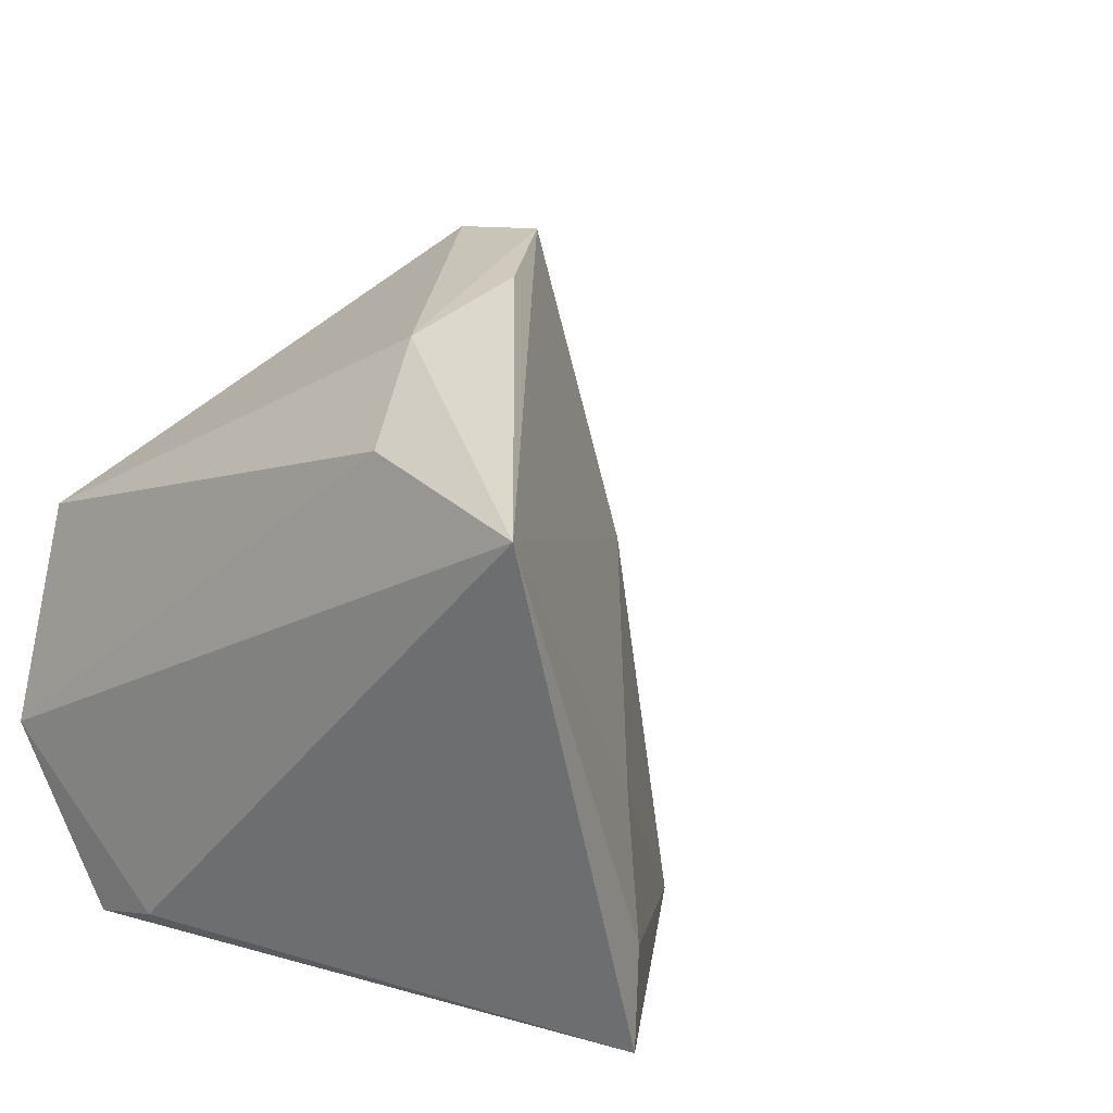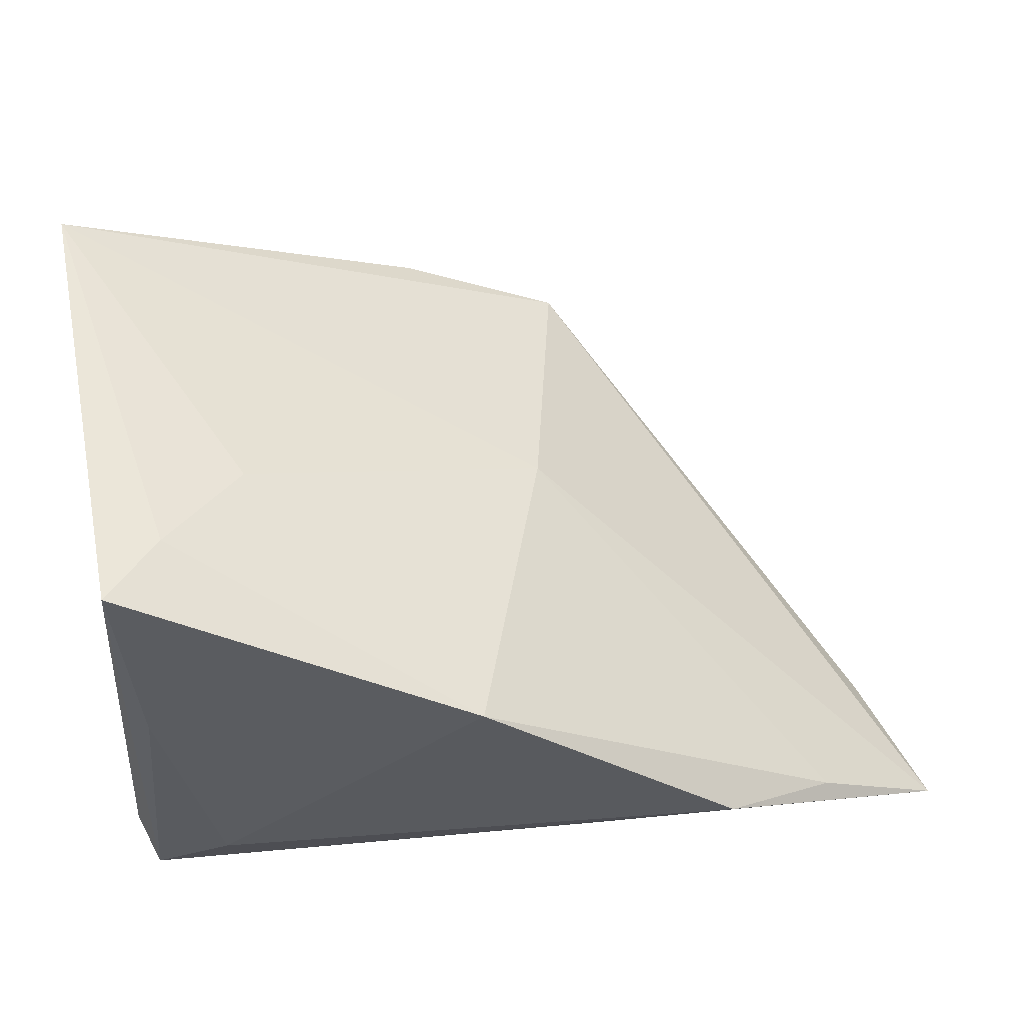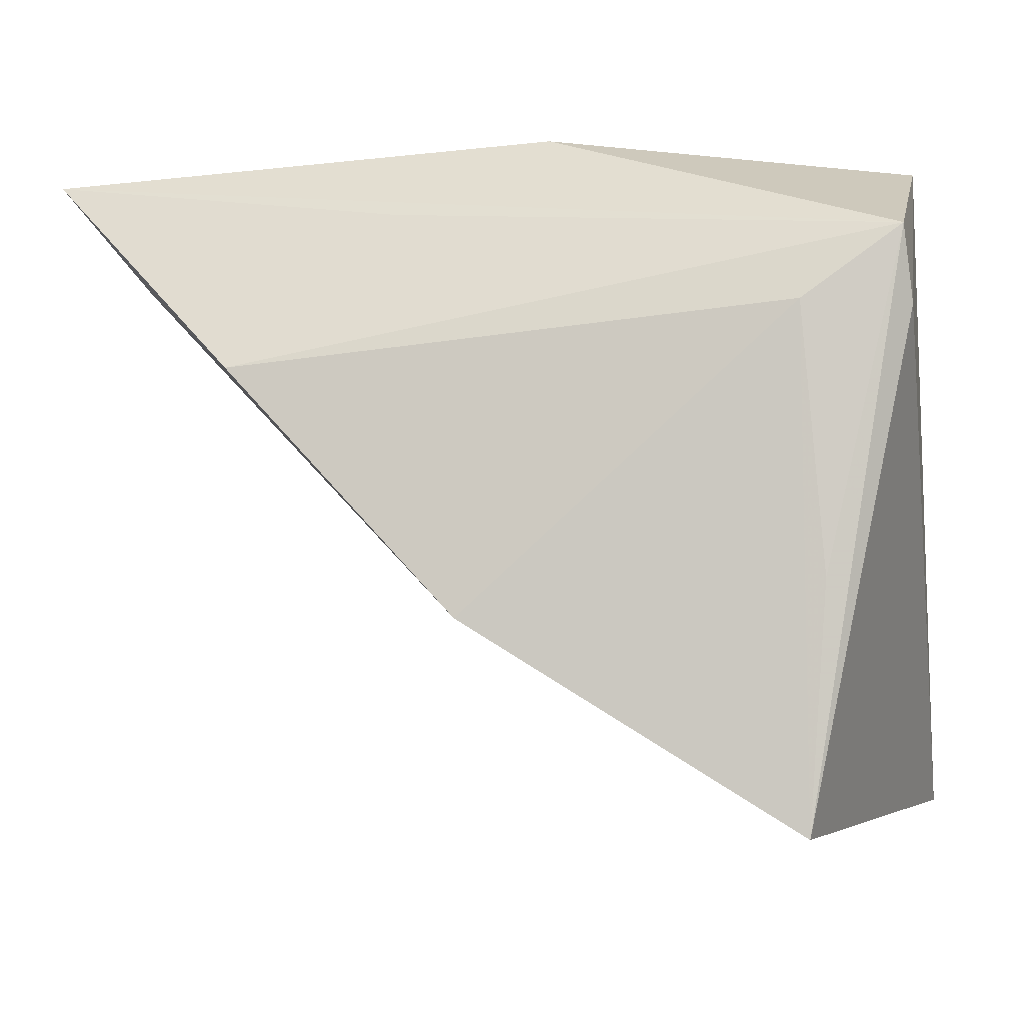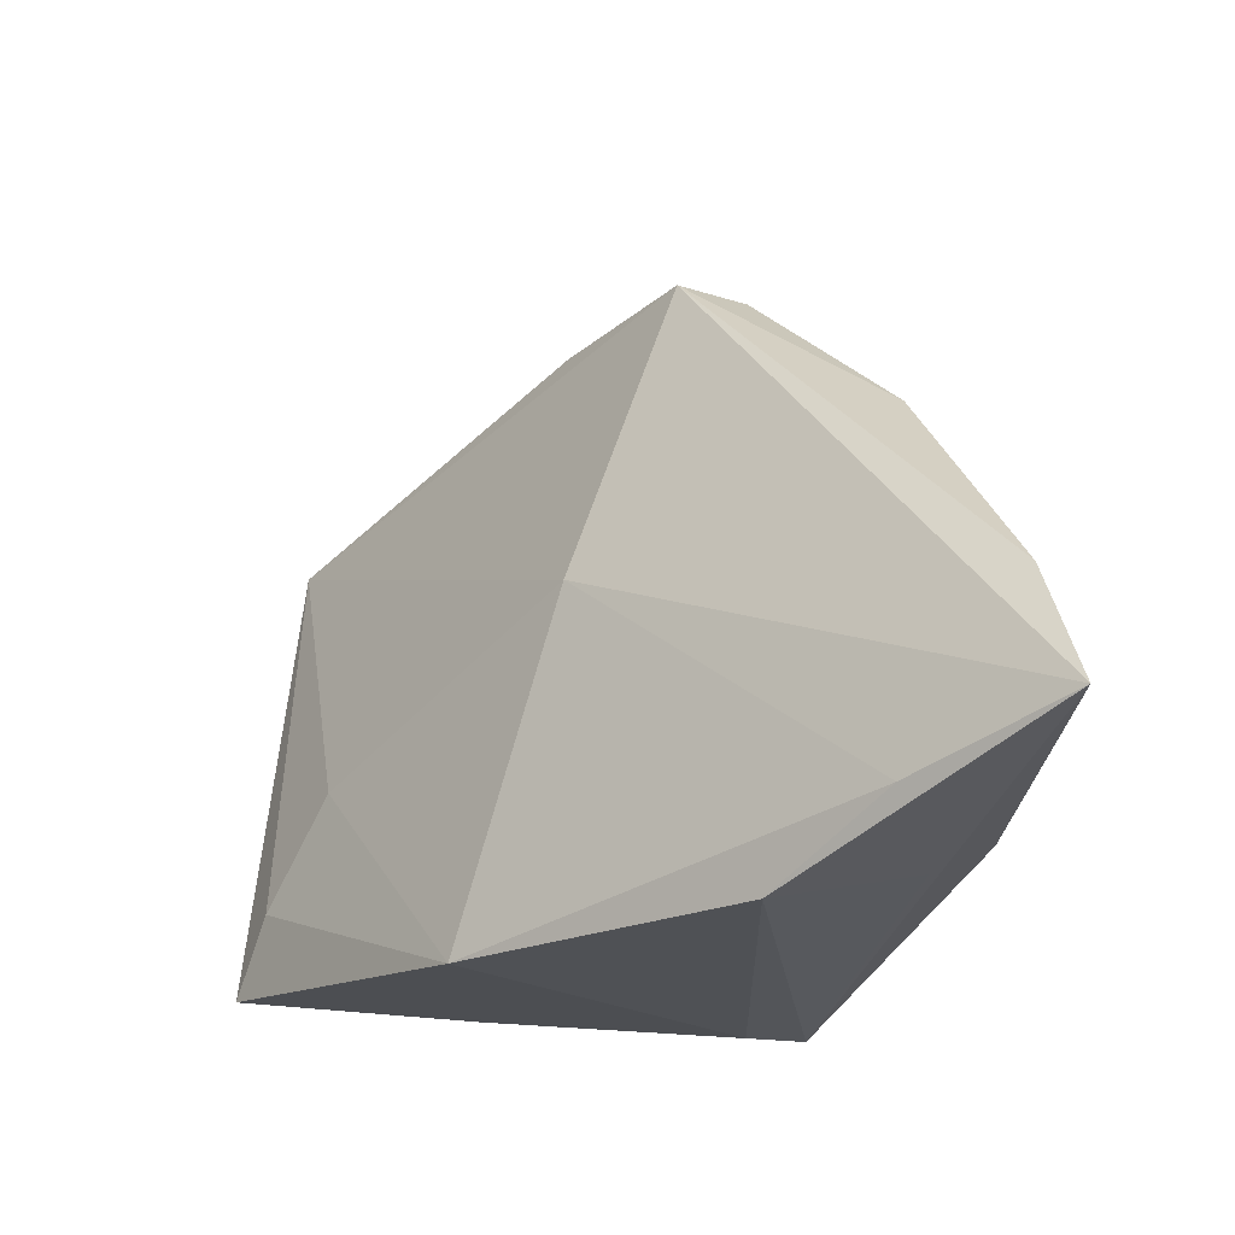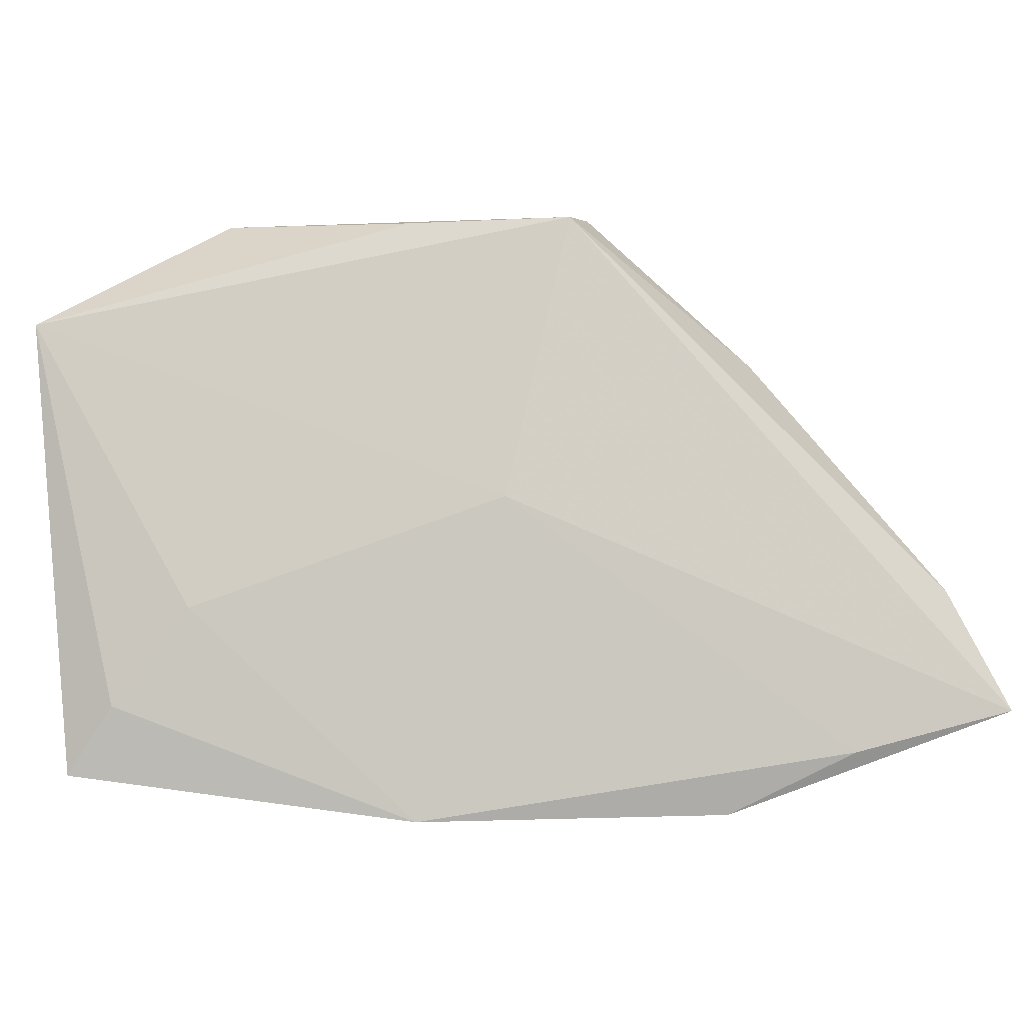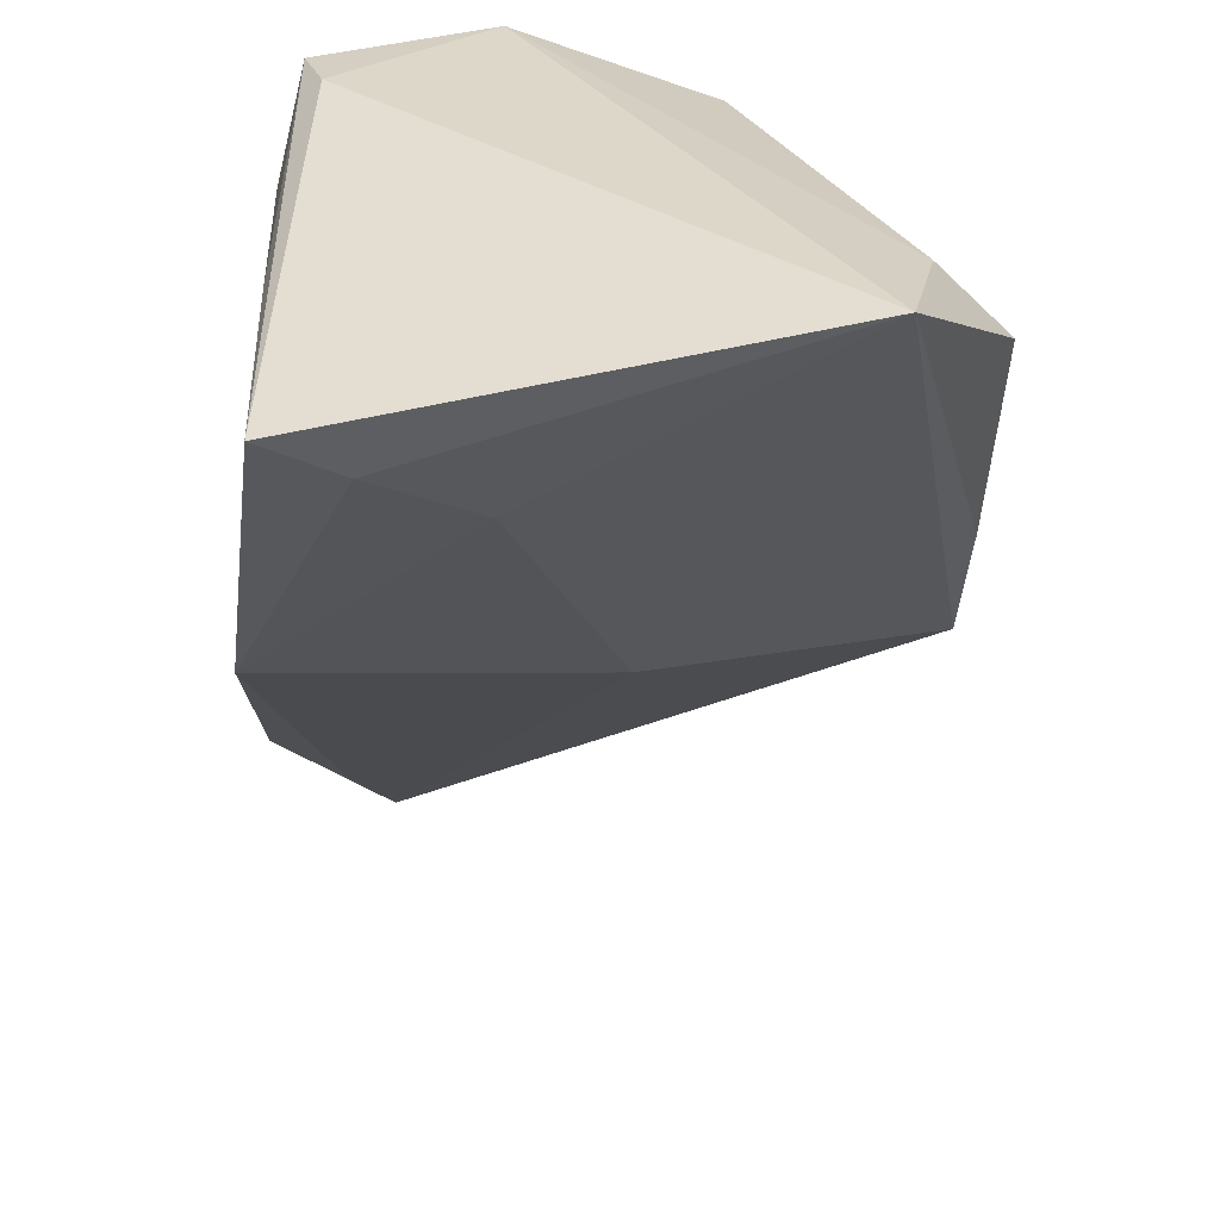
<metadata>
{"format":"obj","ext":"obj","renderer":"f3d","projection":"perspective","resolution":1024,"background":"white","views":[{"elev":19.9,"azim":-51.4,"up":"+Z"},{"elev":-31.7,"azim":7.6,"up":"+Z"},{"elev":-8.3,"azim":-168.9,"up":"+Y"},{"elev":-21.1,"azim":86.4,"up":"+Z"},{"elev":4.5,"azim":41.1,"up":"+Z"},{"elev":-60.1,"azim":-92.6,"up":"+Y"}]}
</metadata>
<code>
v 0.04995 0.01412 -0.02234
v -0.02078 -0.04508 -0.02544
v -0.03208 0.02714 -0.007521
v -0.03208 0.008877 -0.02411
v -0.03208 -0.04005 0.02731
v -0.02682 0.02822 0.005399
v 0.03904 0.003973 -0.02961
v -0.02891 -0.02147 0.03094
v 0.002896 -0.01146 0.0394
v 0.03101 0.03086 -0.003322
v 0.01917 -0.001168 0.04001
v 0.0157 0.006389 0.03984
v 0.02251 0.02154 -0.02245
v 0.007059 0.0311 -0.01499
v -0.01626 -0.04209 -0.01708
v -0.02093 0.008959 -0.0285
v -0.009806 -0.03574 -0.005593
v 0.05466 0.02588 -0.004087
v 0.01438 -0.02286 -0.02961
v 0.01895 -0.01246 0.007569
v 0.03058 0.01955 0.02219
v -0.02551 0.02639 0.01502
v -0.03138 0.01679 -0.02651
v -0.02071 -0.01874 0.03931
v 0.06249 0.02797 -0.01782
v -0.02292 -0.01921 -0.02671
f 24 22 8
f 25 23 14
f 24 8 5
f 12 22 24
f 24 11 12
f 12 21 22
f 11 21 12
f 13 23 25
f 25 7 13
f 13 7 23
f 23 7 16
f 2 16 19
f 19 16 7
f 9 11 24
f 24 5 9
f 9 5 11
f 4 23 2
f 2 5 4
f 3 8 22
f 3 5 8
f 22 6 3
f 3 4 5
f 23 4 3
f 3 14 23
f 3 6 14
f 22 21 10
f 25 14 10
f 10 6 22
f 14 6 10
f 2 23 26
f 26 16 2
f 23 16 26
f 11 5 20
f 25 11 20
f 25 10 18
f 18 10 21
f 18 11 25
f 18 21 11
f 17 20 5
f 19 20 17
f 25 20 1
f 1 20 19
f 1 7 25
f 1 19 7
f 15 5 2
f 15 17 5
f 2 19 15
f 19 17 15

</code>
